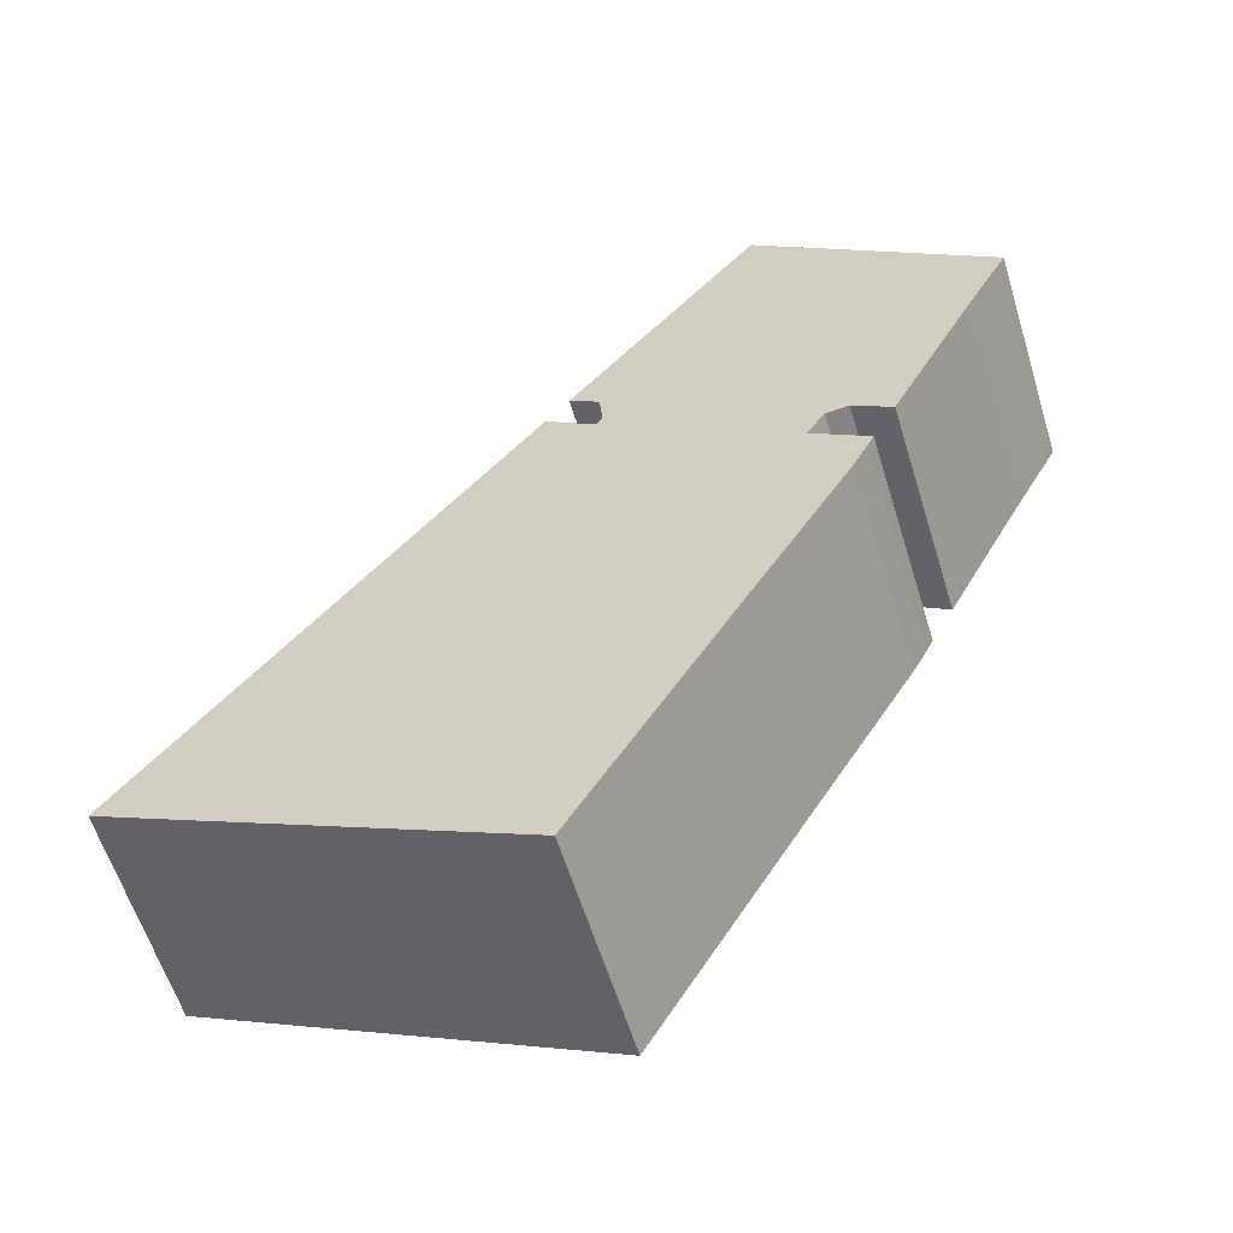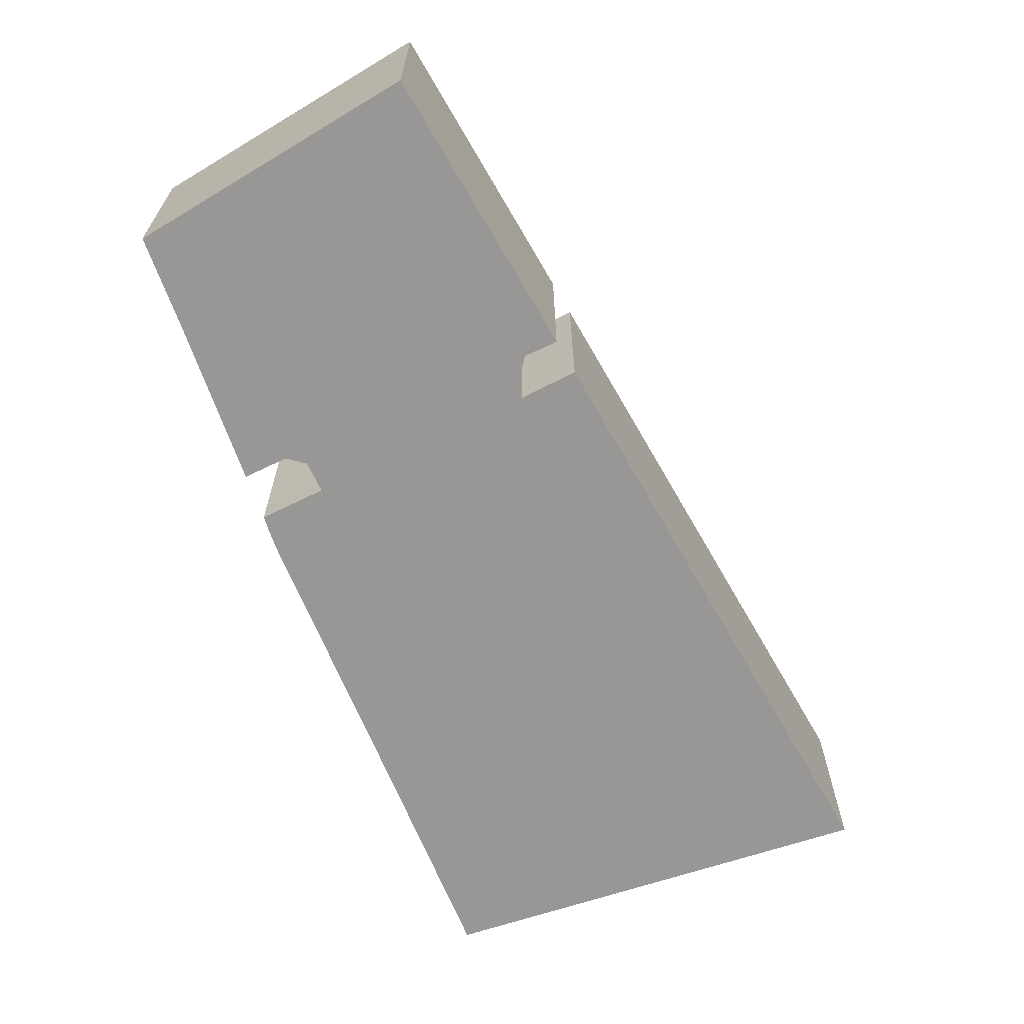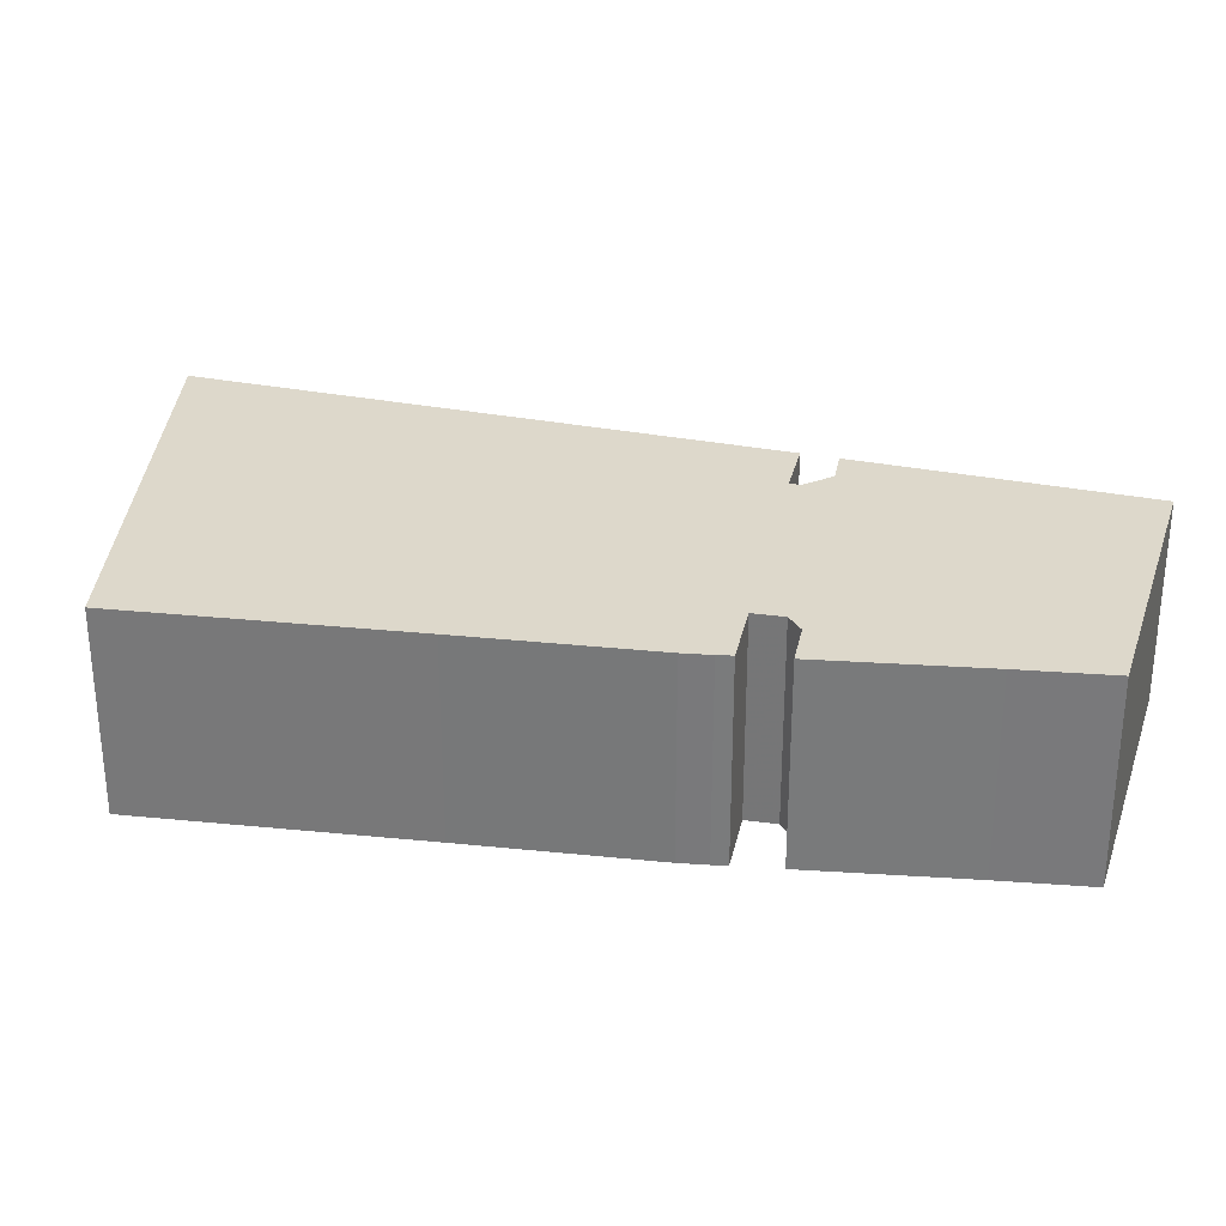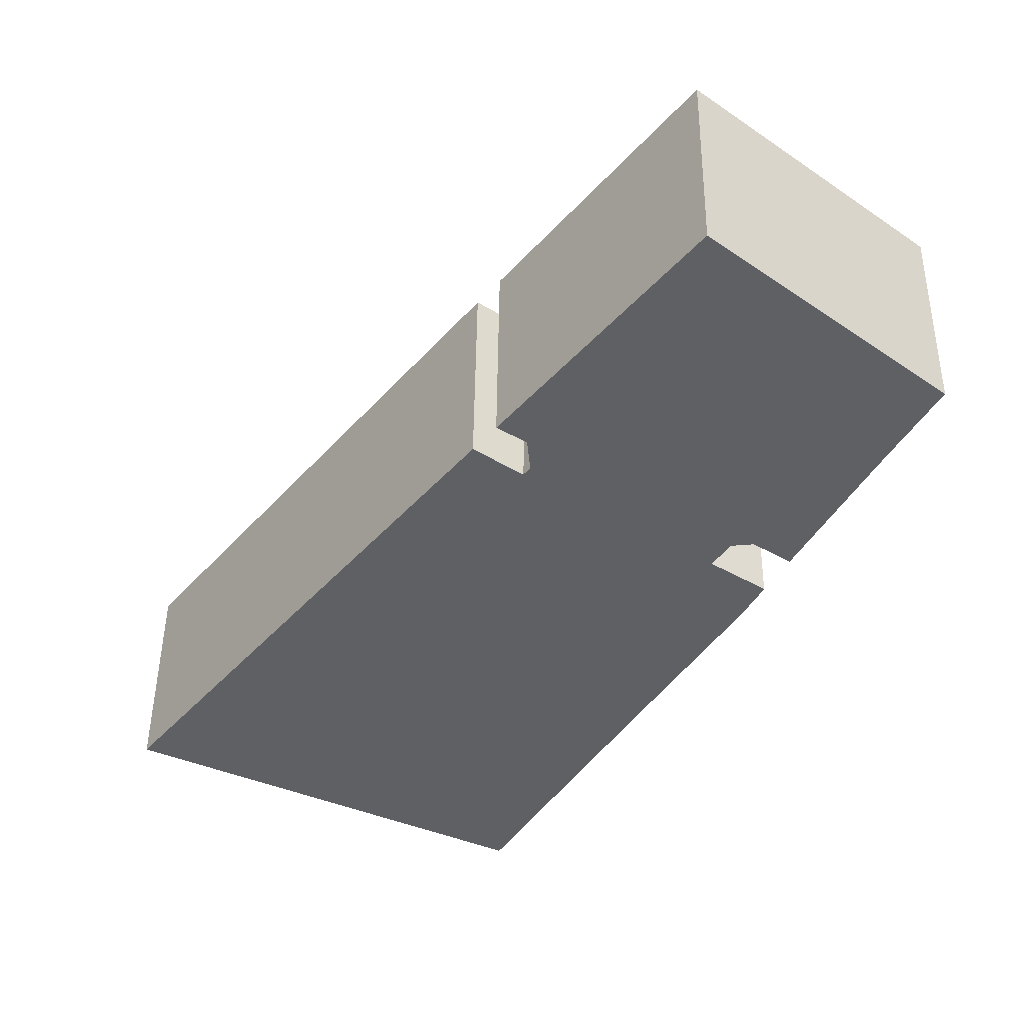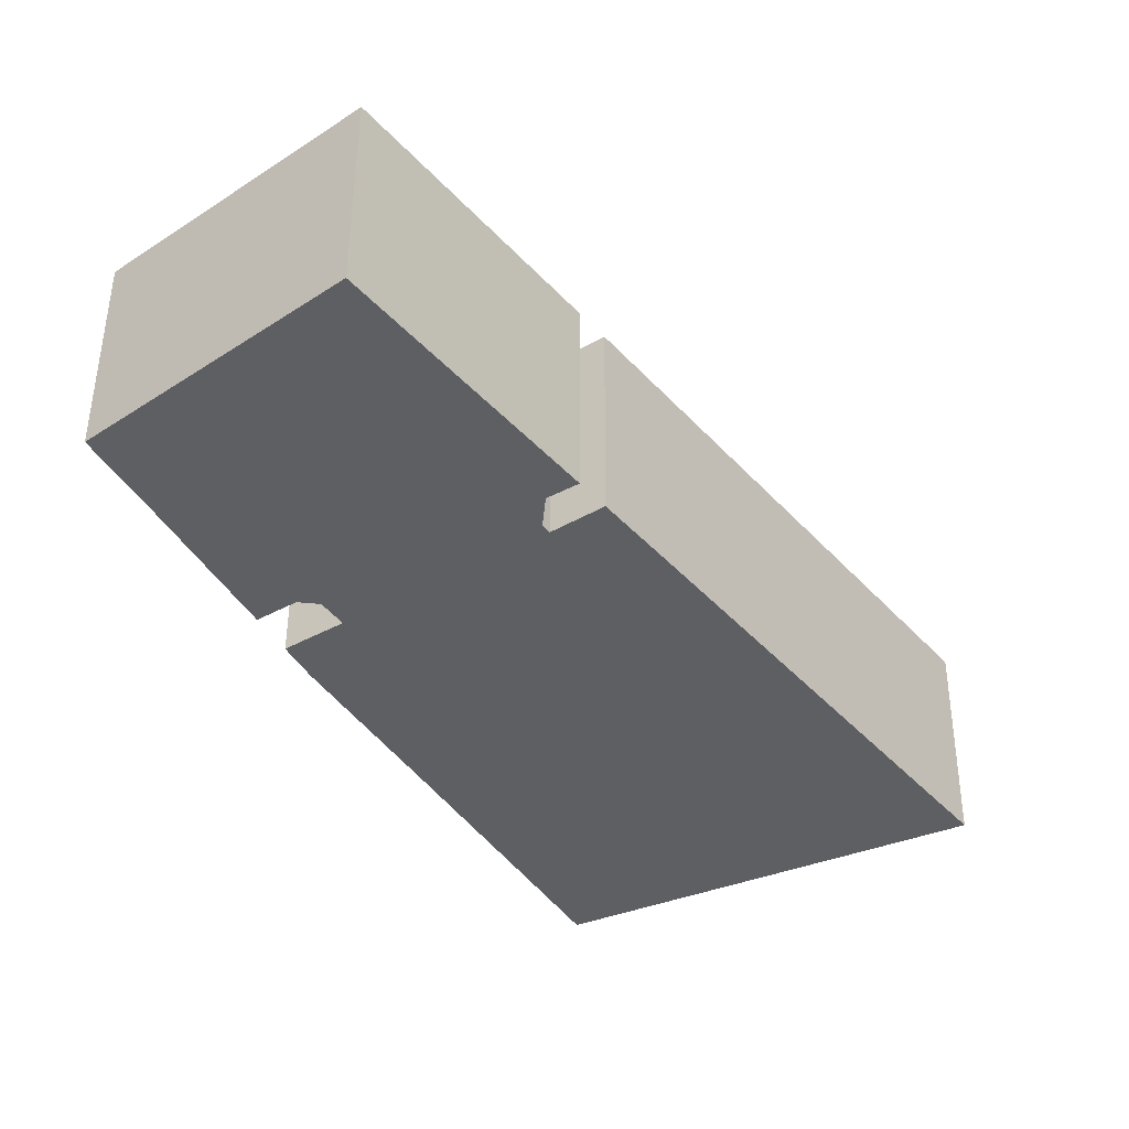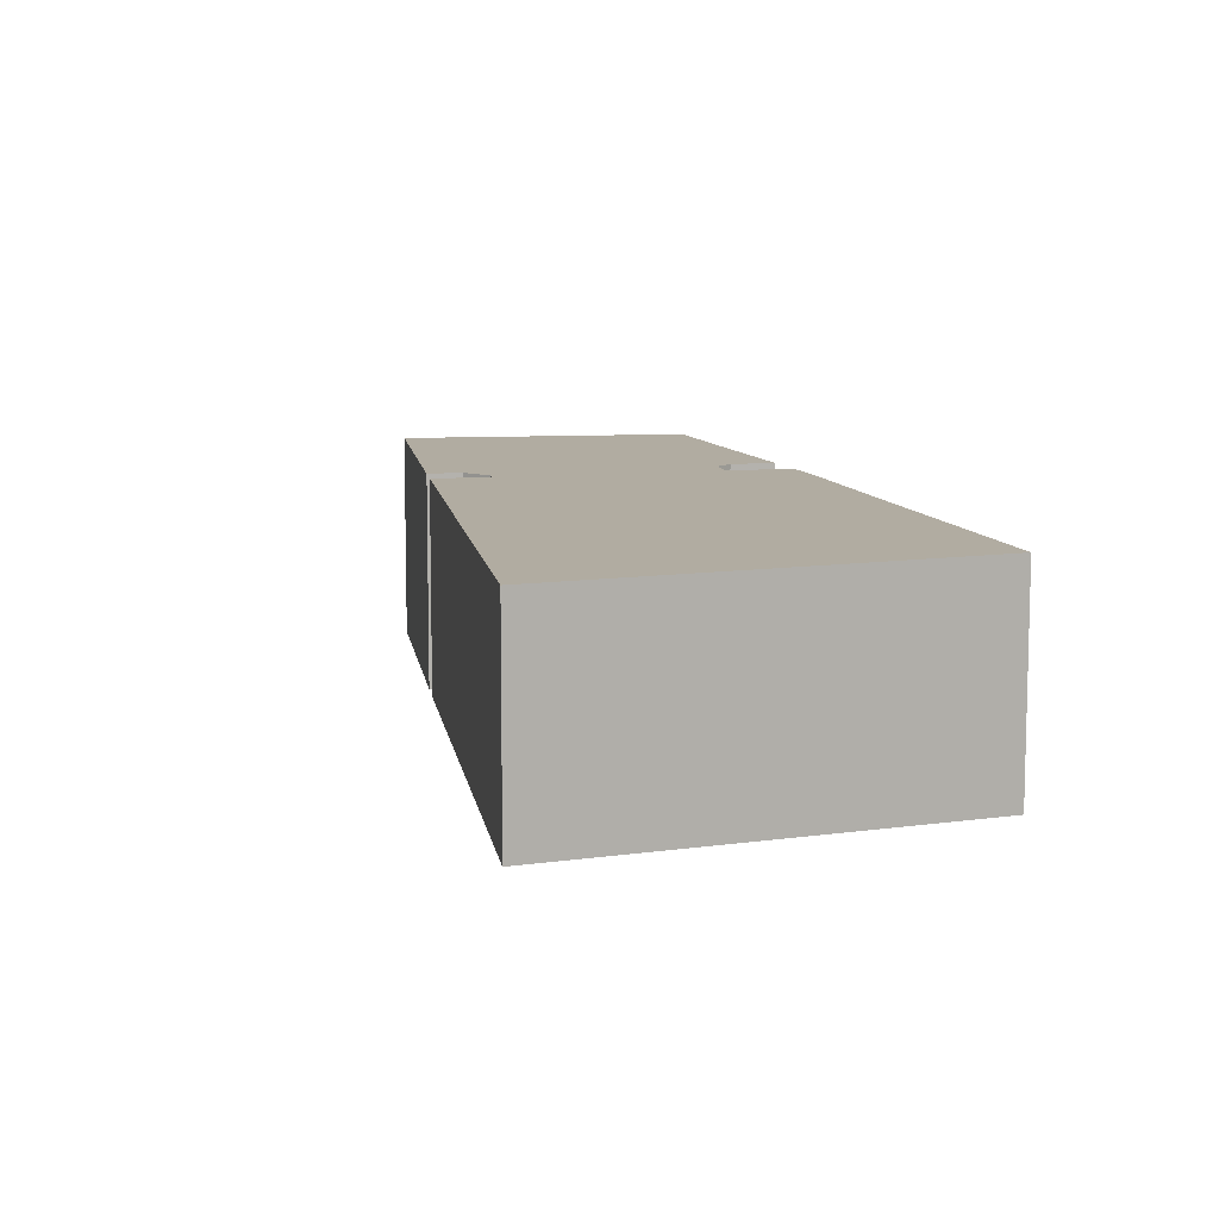
<metadata>
{"format":"obj","ext":"obj","renderer":"f3d","projection":"perspective","resolution":1024,"background":"white","views":[{"elev":-59.3,"azim":-163.0,"up":"+Z"},{"elev":-68.3,"azim":-7.8,"up":"+Y"},{"elev":31.3,"azim":-112.2,"up":"+Y"},{"elev":46.9,"azim":-179.3,"up":"+Z"},{"elev":49.3,"azim":0.3,"up":"+Z"},{"elev":10.2,"azim":133.8,"up":"+Y"}]}
</metadata>
<code>
g default
v -34.82 0 23.96
v -30.9 0 16.67
v -24.17 0 3.692
v -20.89 0 5.871
v -18.97 0 5.66
v -17.43 0 3.325
v -22.24 0 0.06667
v -21.64 0 -1.19
v -20.44 0 -3.469
v -11.76 0 -18.12
v 1.178 0 -40.24
v 9.384 0 -36.28
v 13.47 0 -34.31
v 21.62 0 -30.38
v 26.19 0 -28.18
v 34.82 0 -24.01
v 30.7 0 -18.66
v 3.116 0 17.21
v -1.061 0 14.24
v -1.624 0 15.04
v -1.346 0 18.06
v 1.178 0 19.7
v -14.77 0 40.24
v -34.82 18.09 23.96
v -30.9 18.09 16.67
v -24.17 18.09 3.692
v -20.89 18.09 5.871
v -18.97 18.09 5.66
v -17.43 18.09 3.325
v -22.24 18.09 0.06667
v -21.64 18.09 -1.19
v -20.44 18.09 -3.469
v -11.76 18.09 -18.12
v 1.178 18.09 -40.24
v 9.384 18.09 -36.28
v 13.47 18.09 -34.31
v 21.62 18.09 -30.38
v 26.19 18.09 -28.18
v 34.82 18.09 -24.01
v 30.7 18.09 -18.66
v 3.116 18.09 17.21
v -1.061 18.09 14.24
v -1.624 18.09 15.04
v -1.346 18.09 18.06
v 1.178 18.09 19.7
v -14.77 18.09 40.24
f 22 1 23
f 21 1 22
f 1 21 2
f 20 2 21
f 19 2 20
f 4 2 19
f 2 4 3
f 4 19 5
f 5 19 6
f 6 19 7
f 7 19 8
f 19 18 8
f 8 18 9
f 9 18 10
f 17 10 18
f 16 10 17
f 15 10 16
f 14 10 15
f 13 10 14
f 12 10 13
f 10 12 11
f 45 24 46
f 44 24 45
f 24 44 25
f 43 25 44
f 42 25 43
f 27 25 42
f 25 27 26
f 27 42 28
f 28 42 29
f 29 42 30
f 30 42 31
f 42 41 31
f 31 41 32
f 32 41 33
f 40 33 41
f 39 33 40
f 38 33 39
f 37 33 38
f 36 33 37
f 35 33 36
f 33 35 34
f 1 23 46
f 46 24 1
f 23 22 45
f 45 46 23
f 22 21 44
f 44 45 22
f 2 1 24
f 24 25 2
f 21 20 43
f 43 44 21
f 20 19 42
f 42 43 20
f 4 3 26
f 26 27 4
f 3 2 25
f 25 26 3
f 5 4 27
f 27 28 5
f 6 5 28
f 28 29 6
f 7 6 29
f 29 30 7
f 8 7 30
f 30 31 8
f 19 18 41
f 41 42 19
f 9 8 31
f 31 32 9
f 10 9 32
f 32 33 10
f 18 17 40
f 40 41 18
f 17 16 39
f 39 40 17
f 16 15 38
f 38 39 16
f 15 14 37
f 37 38 15
f 14 13 36
f 36 37 14
f 13 12 35
f 35 36 13
f 12 11 34
f 34 35 12
f 11 10 33
f 33 34 11

</code>
